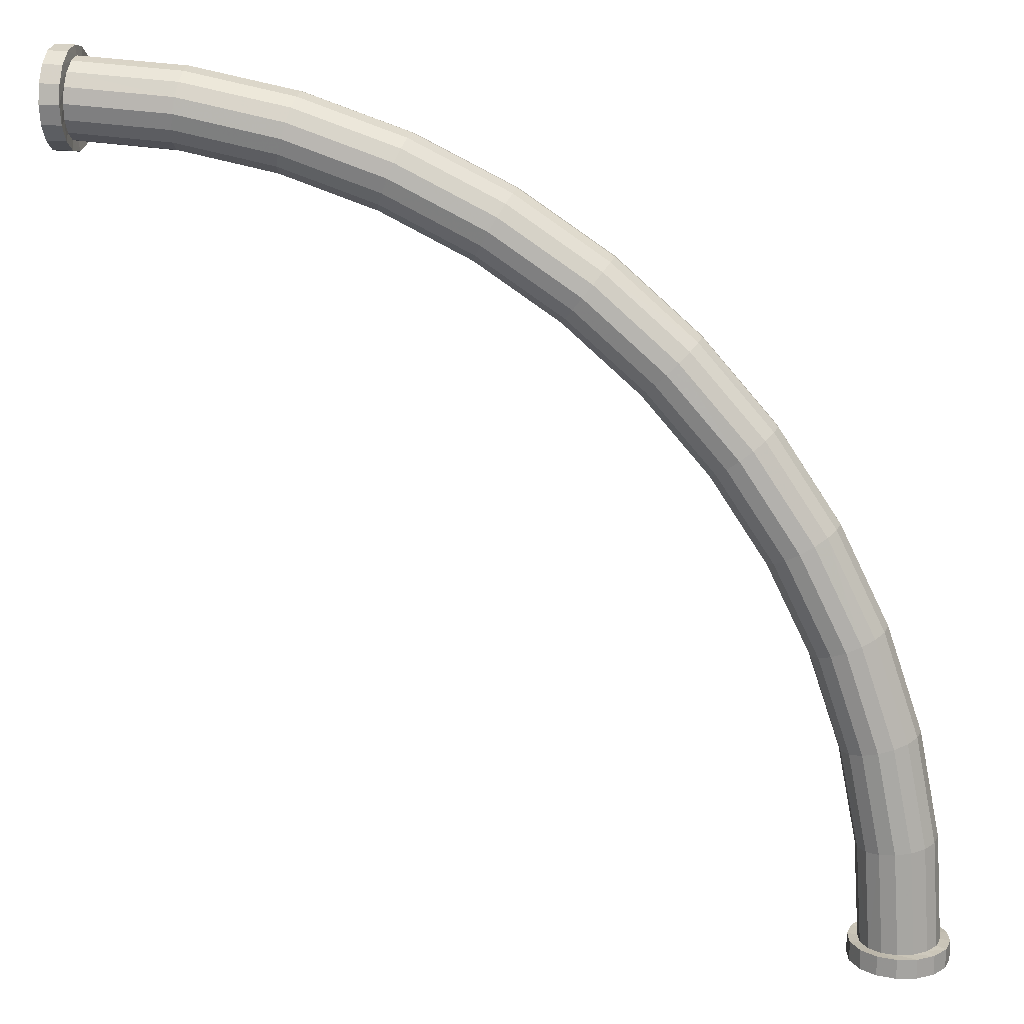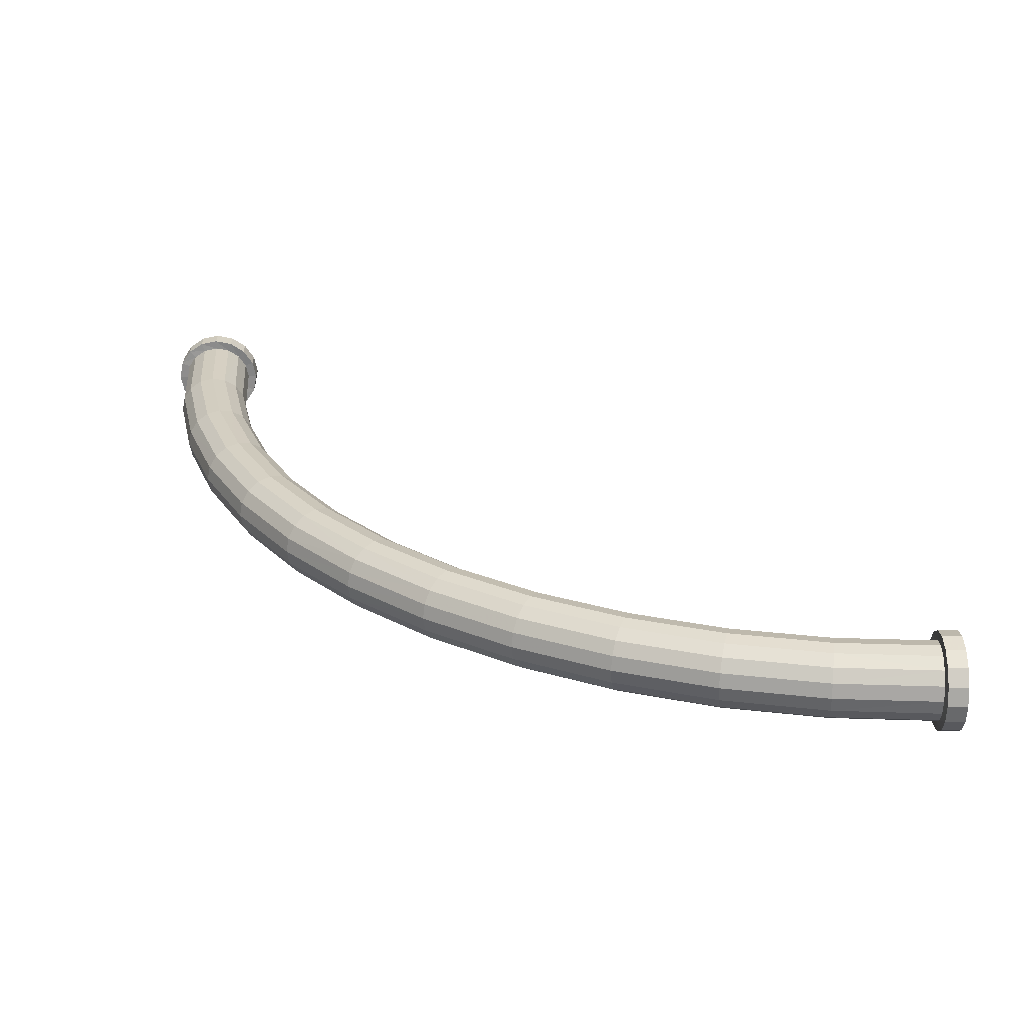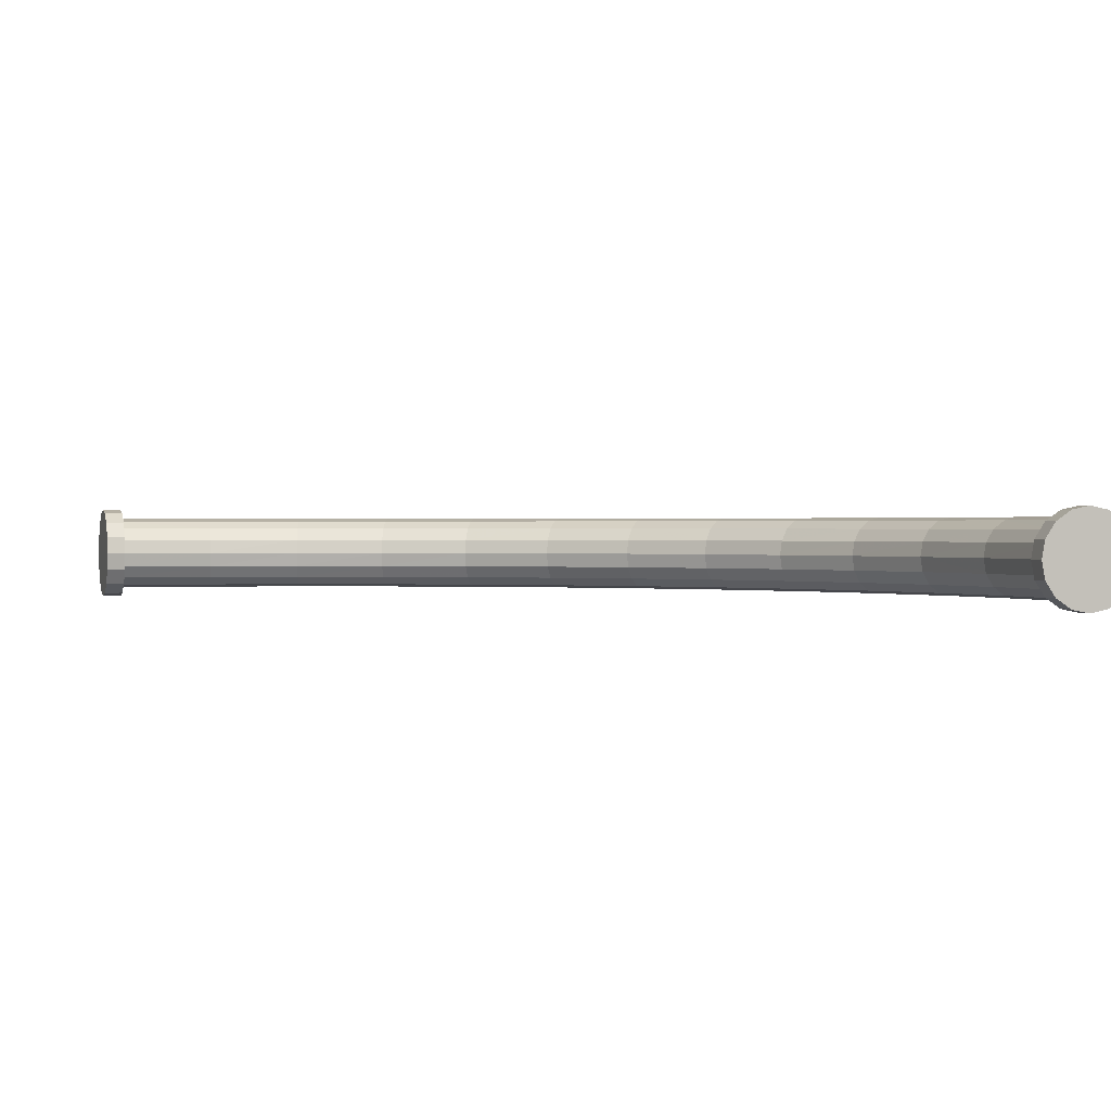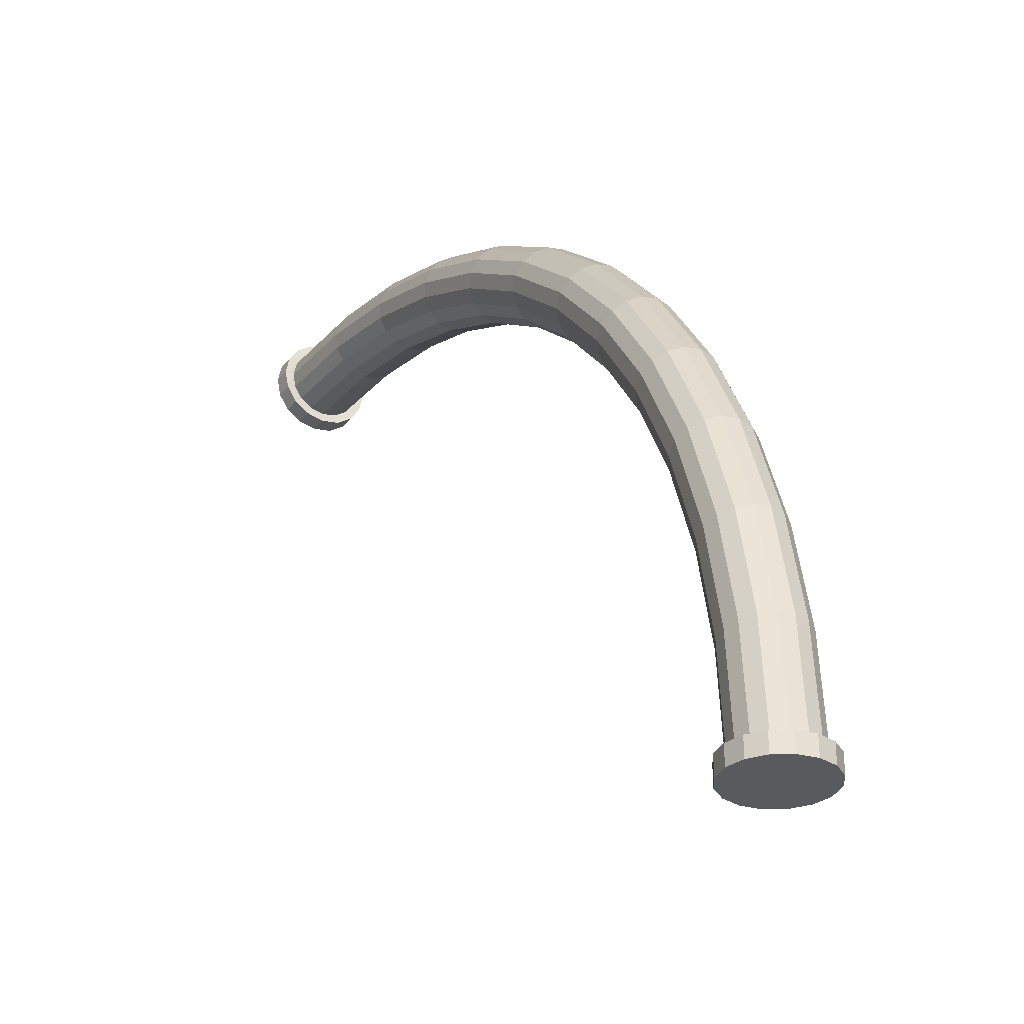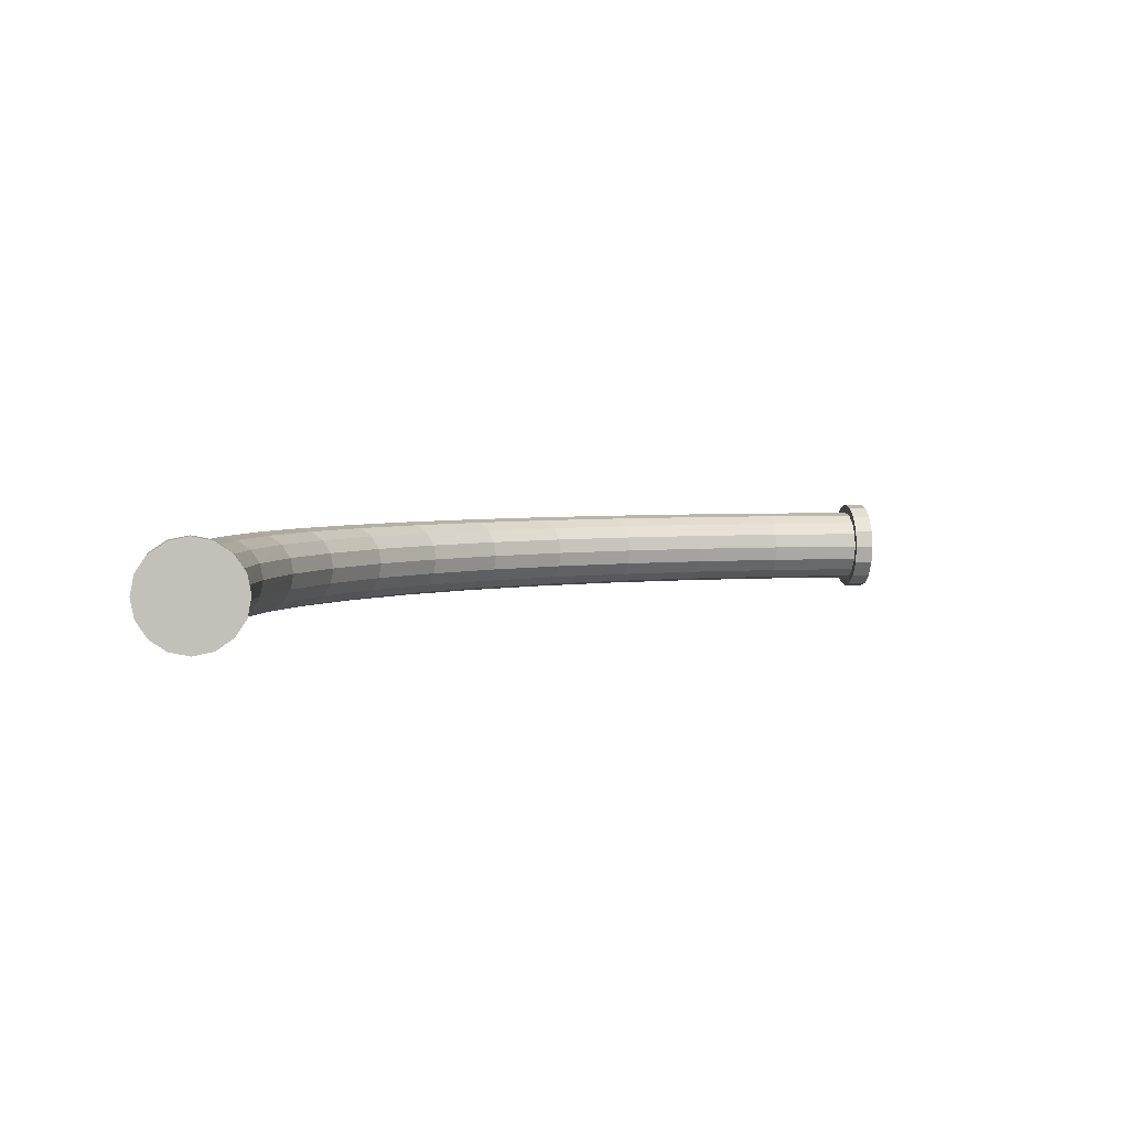
<metadata>
{"format":"obj","ext":"obj","renderer":"f3d","projection":"perspective","resolution":1024,"background":"white","views":[{"elev":16.9,"azim":10.0,"up":"+Y"},{"elev":26.1,"azim":179.2,"up":"+Z"},{"elev":0.7,"azim":-17.1,"up":"+Z"},{"elev":-31.0,"azim":58.4,"up":"+Y"},{"elev":3.1,"azim":-99.2,"up":"+Z"}]}
</metadata>
<code>
v  0.0462 0 -0.0189
v  -0.0451 0 -0.0189
v  -0.0343 0 -0.0349
v  0.0355 0 -0.0349
v  0.0195 0 -0.0456
v  -0.0183 0 -0.0456
v  -0.0183 0.0197 -0.0456
v  -0.0343 0.0197 -0.0349
v  -0.0451 0.0197 -0.0189
v  -0.0488 0.0197 -0
v  -0.0488 0 -0
v  0.05 0 -0
v  0.0462 0.0197 -0.0189
v  0.05 0.0197 -0
v  0.04 0.021 -0
v  0.037 0.0209 -0.0151
v  0.0355 0.0197 -0.0349
v  0.0284 0.0206 -0.0278
v  0.0195 0.0197 -0.0456
v  0.0157 0.0202 -0.0364
v  0.0006 0.0197 -0.0494
v  0.0006 0.0197 -0.0394
v  0.0006 0 -0.0494
v  -0.0145 0.0192 -0.0364
v  -0.0272 0.0188 -0.0278
v  -0.0358 0.0185 -0.0151
v  -0.0388 0.0184 -0
v  -0.0451 0.0197 0.0189
v  -0.0451 0 0.0189
v  0.0462 0 0.0189
v  0.0462 0.0197 0.0189
v  0.037 0.0209 0.0151
v  0.03 0.1272 0.0151
v  0.033 0.1276 -0
v  0.03 0.1272 -0.0151
v  0.0215 0.1261 -0.0278
v  0.0088 0.1244 -0.0364
v  -0.0061 0.1225 -0.0394
v  -0.0211 0.1205 -0.0364
v  -0.0338 0.1188 -0.0278
v  -0.0423 0.1177 -0.0151
v  -0.0453 0.1173 -0
v  -0.0358 0.0185 0.0151
v  -0.0423 0.1177 0.0151
v  -0.0272 0.0188 0.0278
v  -0.0338 0.1188 0.0278
v  -0.0211 0.1205 0.0364
v  -0.0145 0.0192 0.0364
v  -0.0183 0.0197 0.0456
v  -0.0343 0.0197 0.0349
v  -0.0343 0 0.0349
v  0.0355 0 0.0349
v  0.0355 0.0197 0.0349
v  0.0284 0.0206 0.0278
v  0.0215 0.1261 0.0278
v  0.0007 0.2307 0.0278
v  0.009 0.2329 0.0151
v  0.0119 0.2337 -0
v  0.009 0.2329 -0.0151
v  0.0007 0.2307 -0.0278
v  -0.0117 0.2274 -0.0364
v  -0.0262 0.2235 -0.0394
v  -0.0408 0.2196 -0.0364
v  -0.0532 0.2163 -0.0278
v  -0.0614 0.2141 -0.0151
v  -0.0643 0.2133 -0
v  -0.0614 0.2141 0.0151
v  -0.0532 0.2163 0.0278
v  -0.0408 0.2196 0.0364
v  -0.0262 0.2235 0.0394
v  -0.0061 0.1225 0.0394
v  0.0006 0.0197 0.0394
v  0.0006 0.0197 0.0494
v  0.0006 0 0.0494
v  -0.0183 0 0.0456
v  0.0195 0 0.0456
v  0.0195 0.0197 0.0456
v  0.0157 0.0202 0.0364
v  0.0088 0.1244 0.0364
v  -0.0117 0.2274 0.0364
v  -0.0336 0.3317 0.0278
v  -0.0454 0.3268 0.0364
v  -0.0807 0.4273 0.0278
v  -0.0918 0.4209 0.0364
v  -0.14 0.516 0.0278
v  -0.1501 0.5082 0.0364
v  -0.2103 0.5962 0.0278
v  -0.2194 0.5871 0.0364
v  -0.2905 0.6665 0.0278
v  -0.2983 0.6564 0.0364
v  -0.3792 0.7258 0.0278
v  -0.3856 0.7147 0.0364
v  -0.4748 0.7729 0.0278
v  -0.4797 0.7611 0.0364
v  -0.5758 0.8072 0.0278
v  -0.5791 0.7948 0.0364
v  -0.6804 0.828 0.0278
v  -0.6821 0.8153 0.0364
v  -0.7859 0.8349 0.0278
v  -0.7863 0.8222 0.0364
v  -0.7868 0.826 0.0456
v  -0.7868 0.842 0.0349
v  -0.7856 0.8435 0.0151
v  -0.6793 0.8365 0.0151
v  -0.5736 0.8155 0.0151
v  -0.4715 0.7808 0.0151
v  -0.3749 0.7332 0.0151
v  -0.2853 0.6733 0.0151
v  -0.2043 0.6022 0.0151
v  -0.1332 0.5212 0.0151
v  -0.0733 0.4316 0.0151
v  -0.0257 0.335 0.0151
v  -0.0229 0.3361 -0
v  -0.0257 0.335 -0.0151
v  -0.0336 0.3317 -0.0278
v  -0.0454 0.3268 -0.0364
v  -0.0593 0.321 -0.0394
v  -0.0733 0.3152 -0.0364
v  -0.0851 0.3103 -0.0278
v  -0.093 0.3071 -0.0151
v  -0.0958 0.3059 -0
v  -0.093 0.3071 0.0151
v  -0.0851 0.3103 0.0278
v  -0.0733 0.3152 0.0364
v  -0.0593 0.321 0.0394
v  -0.1049 0.4134 0.0394
v  -0.1621 0.499 0.0394
v  -0.23 0.5765 0.0394
v  -0.3075 0.6444 0.0394
v  -0.3931 0.7016 0.0394
v  -0.4855 0.7472 0.0394
v  -0.583 0.7803 0.0394
v  -0.684 0.8004 0.0394
v  -0.7868 0.8071 0.0394
v  -0.7868 0.8071 0.0494
v  -0.8065 0.826 0.0456
v  -0.8065 0.8071 0.0494
v  -0.8065 0.7882 0.0456
v  -0.7868 0.7882 0.0456
v  -0.7873 0.792 0.0364
v  -0.7868 0.7722 0.0349
v  -0.7877 0.7793 0.0278
v  -0.7868 0.7614 0.0189
v  -0.788 0.7707 0.0151
v  -0.7868 0.7577 -0
v  -0.7881 0.7677 -0
v  -0.7868 0.7614 -0.0189
v  -0.8065 0.7614 -0.0189
v  -0.8065 0.7577 -0
v  -0.8065 0.7614 0.0189
v  -0.8065 0.7722 0.0349
v  -0.8065 0.842 0.0349
v  -0.7868 0.8527 0.0189
v  -0.8065 0.8527 0.0189
v  -0.7868 0.8565 -0
v  -0.8065 0.8565 -0
v  -0.7868 0.8527 -0.0189
v  -0.8065 0.8527 -0.0189
v  -0.7868 0.842 -0.0349
v  -0.8065 0.842 -0.0349
v  -0.8065 0.826 -0.0456
v  -0.7868 0.826 -0.0456
v  -0.7863 0.8222 -0.0364
v  -0.7868 0.8071 -0.0394
v  -0.7868 0.8071 -0.0494
v  -0.8065 0.8071 -0.0494
v  -0.8065 0.7882 -0.0456
v  -0.8065 0.7722 -0.0349
v  -0.7868 0.7722 -0.0349
v  -0.7868 0.7882 -0.0456
v  -0.7873 0.792 -0.0364
v  -0.686 0.7854 -0.0364
v  -0.684 0.8004 -0.0394
v  -0.6821 0.8153 -0.0364
v  -0.7859 0.8349 -0.0278
v  -0.6804 0.828 -0.0278
v  -0.7856 0.8435 -0.0151
v  -0.6793 0.8365 -0.0151
v  -0.7855 0.8465 -0
v  -0.6789 0.8395 -0
v  -0.5728 0.8184 -0
v  -0.4704 0.7836 -0
v  -0.3734 0.7358 -0
v  -0.2835 0.6757 -0
v  -0.2021 0.6044 -0
v  -0.1308 0.523 -0
v  -0.0707 0.4331 -0
v  -0.118 0.4058 0.0364
v  -0.1741 0.4898 0.0364
v  -0.2407 0.5658 0.0364
v  -0.3167 0.6324 0.0364
v  -0.4007 0.6885 0.0364
v  -0.4913 0.7332 0.0364
v  -0.5869 0.7657 0.0364
v  -0.686 0.7854 0.0364
v  -0.6877 0.7727 0.0278
v  -0.6888 0.7642 0.0151
v  -0.6892 0.7612 -0
v  -0.788 0.7707 -0.0151
v  -0.6888 0.7642 -0.0151
v  -0.7877 0.7793 -0.0278
v  -0.6877 0.7727 -0.0278
v  -0.5902 0.7533 -0.0278
v  -0.5869 0.7657 -0.0364
v  -0.583 0.7803 -0.0394
v  -0.5791 0.7948 -0.0364
v  -0.5758 0.8072 -0.0278
v  -0.5736 0.8155 -0.0151
v  -0.4715 0.7808 -0.0151
v  -0.3749 0.7332 -0.0151
v  -0.2853 0.6733 -0.0151
v  -0.2043 0.6022 -0.0151
v  -0.1332 0.5212 -0.0151
v  -0.0733 0.4316 -0.0151
v  -0.1391 0.3937 -0
v  -0.1365 0.3952 -0.0151
v  -0.1934 0.475 -0
v  -0.191 0.4768 -0.0151
v  -0.2579 0.5486 -0
v  -0.2558 0.5507 -0.0151
v  -0.3297 0.6155 -0.0151
v  -0.3315 0.6131 -0
v  -0.2558 0.5507 0.0151
v  -0.3297 0.6155 0.0151
v  -0.2498 0.5567 0.0278
v  -0.3245 0.6222 0.0278
v  -0.1843 0.482 0.0278
v  -0.1291 0.3994 0.0278
v  -0.1365 0.3952 0.0151
v  -0.191 0.4768 0.0151
v  -0.4071 0.6774 0.0278
v  -0.4962 0.7214 0.0278
v  -0.5902 0.7533 0.0278
v  -0.5924 0.745 0.0151
v  -0.5932 0.7422 -0
v  -0.5924 0.745 -0.0151
v  -0.4994 0.7135 -0.0151
v  -0.4962 0.7214 -0.0278
v  -0.4913 0.7332 -0.0364
v  -0.4855 0.7472 -0.0394
v  -0.4797 0.7611 -0.0364
v  -0.4748 0.7729 -0.0278
v  -0.3792 0.7258 -0.0278
v  -0.2905 0.6665 -0.0278
v  -0.2103 0.5962 -0.0278
v  -0.14 0.516 -0.0278
v  -0.0807 0.4273 -0.0278
v  -0.1291 0.3994 -0.0278
v  -0.1843 0.482 -0.0278
v  -0.2498 0.5567 -0.0278
v  -0.3245 0.6222 -0.0278
v  -0.4071 0.6774 -0.0278
v  -0.4113 0.67 -0.0151
v  -0.4128 0.6674 -0
v  -0.4113 0.67 0.0151
v  -0.4994 0.7135 0.0151
v  -0.5006 0.7107 -0
v  -0.4007 0.6885 -0.0364
v  -0.3931 0.7016 -0.0394
v  -0.3856 0.7147 -0.0364
v  -0.2983 0.6564 -0.0364
v  -0.2194 0.5871 -0.0364
v  -0.1501 0.5082 -0.0364
v  -0.0918 0.4209 -0.0364
v  -0.118 0.4058 -0.0364
v  -0.1741 0.4898 -0.0364
v  -0.2407 0.5658 -0.0364
v  -0.3167 0.6324 -0.0364
v  -0.3075 0.6444 -0.0394
v  -0.23 0.5765 -0.0394
v  -0.1621 0.499 -0.0394
v  -0.1049 0.4134 -0.0394
g Mesh
f 1 2 3 4
f 5 4 3 6
f 7 6 3 8
f 9 8 3 2
f 10 9 2 11
f 12 11 2 1
f 12 1 13 14
f 13 15 14
f 13 16 15
f 17 16 13
f 17 18 16
f 19 18 17
f 19 20 18
f 21 20 19
f 21 22 20
f 21 7 22
f 6 7 21 23
f 23 21 19 5
f 5 19 17 4
f 1 4 17 13
f 23 5 6
f 7 24 22
f 7 8 24
f 24 8 25
f 8 9 25
f 25 9 26
f 9 10 26
f 26 10 27
f 27 10 28
f 28 10 11 29
f 29 11 12 30
f 30 12 14 31
f 14 32 31
f 15 32 14
f 33 32 15 34
f 35 34 15 16
f 36 35 16 18
f 36 18 20 37
f 37 20 22 38
f 38 22 24 39
f 39 24 25 40
f 41 40 25 26
f 42 41 26 27
f 42 27 43 44
f 44 43 45 46
f 47 46 45 48
f 45 49 48
f 45 50 49
f 43 50 45
f 43 28 50
f 27 28 43
f 50 28 29 51
f 52 51 29 30
f 52 30 31 53
f 31 54 53
f 32 54 31
f 55 54 32 33
f 56 55 33 57
f 57 33 34 58
f 59 58 34 35
f 60 59 35 36
f 60 36 37 61
f 61 37 38 62
f 62 38 39 63
f 63 39 40 64
f 65 64 40 41
f 66 65 41 42
f 66 42 44 67
f 67 44 46 68
f 69 68 46 47
f 70 69 47 71
f 71 47 48 72
f 48 73 72
f 48 49 73
f 74 73 49 75
f 75 49 50 51
f 76 75 51 52
f 77 76 52 53
f 53 78 77
f 54 78 53
f 78 54 55 79
f 79 55 56 80
f 80 56 81 82
f 82 81 83 84
f 84 83 85 86
f 86 85 87 88
f 88 87 89 90
f 90 89 91 92
f 92 91 93 94
f 94 93 95 96
f 96 95 97 98
f 98 97 99 100
f 100 99 101
f 101 99 102
f 99 103 102
f 104 103 99 97
f 105 104 97 95
f 106 105 95 93
f 107 106 93 91
f 108 107 91 89
f 109 108 89 87
f 110 109 87 85
f 111 110 85 83
f 112 111 83 81
f 57 112 81 56
f 112 57 58 113
f 114 113 58 59
f 115 114 59 60
f 115 60 61 116
f 116 61 62 117
f 117 62 63 118
f 118 63 64 119
f 120 119 64 65
f 121 120 65 66
f 121 66 67 122
f 122 67 68 123
f 124 123 68 69
f 125 124 69 70
f 82 125 70 80
f 80 70 71 79
f 79 71 72 78
f 78 72 77
f 72 73 77
f 76 77 73 74
f 76 74 75
f 125 82 84 126
f 126 84 86 127
f 127 86 88 128
f 128 88 90 129
f 129 90 92 130
f 130 92 94 131
f 131 94 96 132
f 132 96 98 133
f 133 98 100 134
f 134 100 135
f 135 100 101
f 135 101 136 137
f 138 137 136
f 137 138 139 135
f 139 134 135
f 139 140 134
f 141 140 139
f 141 142 140
f 143 142 141
f 143 144 142
f 145 144 143
f 145 146 144
f 145 147 146
f 148 147 145 149
f 149 145 143 150
f 150 143 141 151
f 138 151 141 139
f 151 138 136 152
f 152 136 101 102
f 152 102 153 154
f 154 153 155 156
f 156 155 157 158
f 158 157 159 160
f 161 160 159 162
f 163 162 159
f 164 162 163
f 165 162 164
f 162 165 166 161
f 167 161 166
f 161 167 168 160
f 160 168 148 158
f 158 148 149 156
f 154 156 149 150
f 152 154 150 151
f 147 148 168 169
f 170 169 168 167
f 165 170 167 166
f 170 165 171
f 171 165 164
f 172 171 164 173
f 173 164 163 174
f 174 163 175 176
f 176 175 177 178
f 178 177 179 180
f 180 179 103 104
f 181 180 104 105
f 182 181 105 106
f 183 182 106 107
f 184 183 107 108
f 185 184 108 109
f 186 185 109 110
f 187 186 110 111
f 113 187 111 112
f 124 125 126 188
f 188 126 127 189
f 189 127 128 190
f 190 128 129 191
f 191 129 130 192
f 192 130 131 193
f 193 131 132 194
f 194 132 133 195
f 195 133 134 140
f 196 195 140 142
f 196 142 144 197
f 197 144 146 198
f 198 146 199 200
f 200 199 201 202
f 202 201 171 172
f 203 202 172 204
f 204 172 173 205
f 205 173 174 206
f 206 174 176 207
f 207 176 178 208
f 208 178 180 181
f 209 208 181 182
f 210 209 182 183
f 211 210 183 184
f 212 211 184 185
f 212 185 186 213
f 213 186 187 214
f 214 187 113 114
f 120 121 215 216
f 216 215 217 218
f 218 217 219 220
f 221 220 219 222
f 222 219 223 224
f 224 223 225 226
f 191 226 225 190
f 190 225 227 189
f 189 227 228 188
f 188 228 123 124
f 123 228 229 122
f 122 229 215 121
f 217 215 229 230
f 230 229 228 227
f 223 230 227 225
f 230 223 219 217
f 226 191 192 231
f 231 192 193 232
f 232 193 194 233
f 233 194 195 196
f 233 196 197 234
f 234 197 198 235
f 235 198 200 236
f 236 200 202 203
f 237 236 203 238
f 238 203 204 239
f 239 204 205 240
f 240 205 206 241
f 241 206 207 242
f 242 207 208 209
f 243 242 209 210
f 244 243 210 211
f 245 244 211 212
f 245 212 213 246
f 246 213 214 247
f 247 214 114 115
f 119 120 216 248
f 248 216 218 249
f 249 218 220 250
f 251 250 220 221
f 252 251 221 253
f 253 221 222 254
f 254 222 224 255
f 255 224 226 231
f 256 255 231 232
f 234 256 232 233
f 256 234 235 257
f 257 235 236 237
f 254 257 237 253
f 253 237 238 252
f 252 238 239 258
f 258 239 240 259
f 259 240 241 260
f 260 241 242 243
f 261 260 243 244
f 262 261 244 245
f 263 262 245 246
f 264 263 246 247
f 116 264 247 115
f 265 118 119 248
f 266 265 248 249
f 267 266 249 250
f 268 267 250 251
f 258 268 251 252
f 268 258 259 269
f 269 259 260 261
f 270 269 261 262
f 271 270 262 263
f 272 271 263 264
f 117 272 264 116
f 272 117 118 265
f 271 272 265 266
f 270 271 266 267
f 269 270 267 268
f 257 254 255 256
f 201 170 171
f 169 170 201
f 199 169 201
f 147 169 199
f 147 199 146
f 103 179 153
f 179 155 153
f 177 155 179
f 177 157 155
f 175 157 177
f 175 159 157
f 163 159 175
f 102 103 153

</code>
